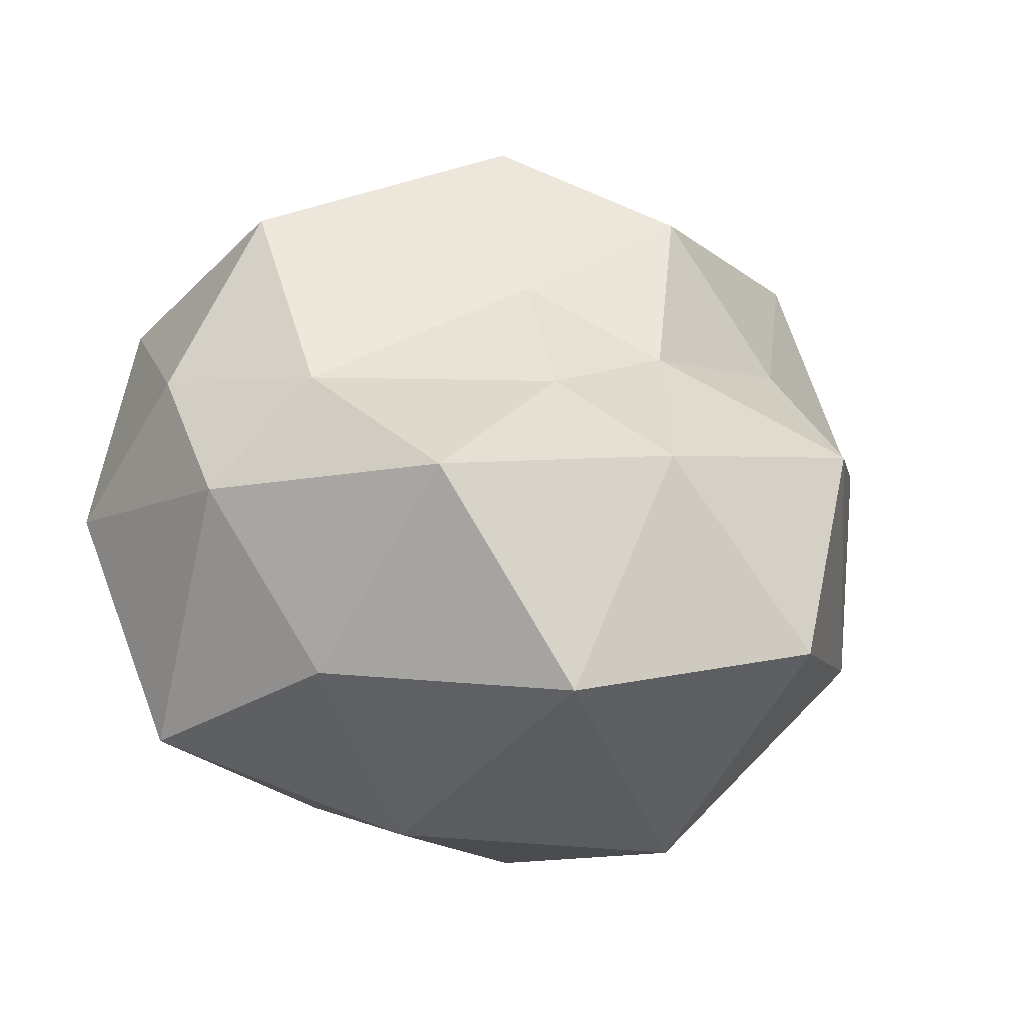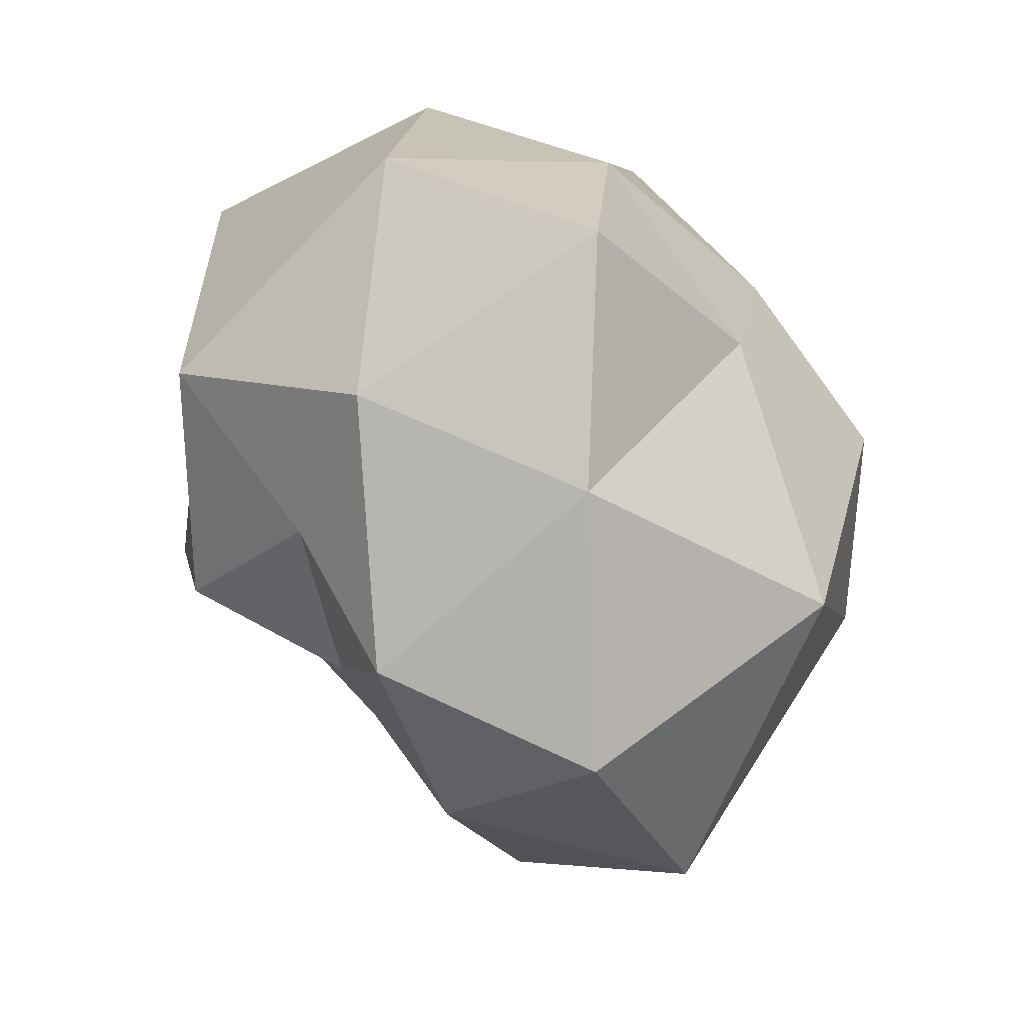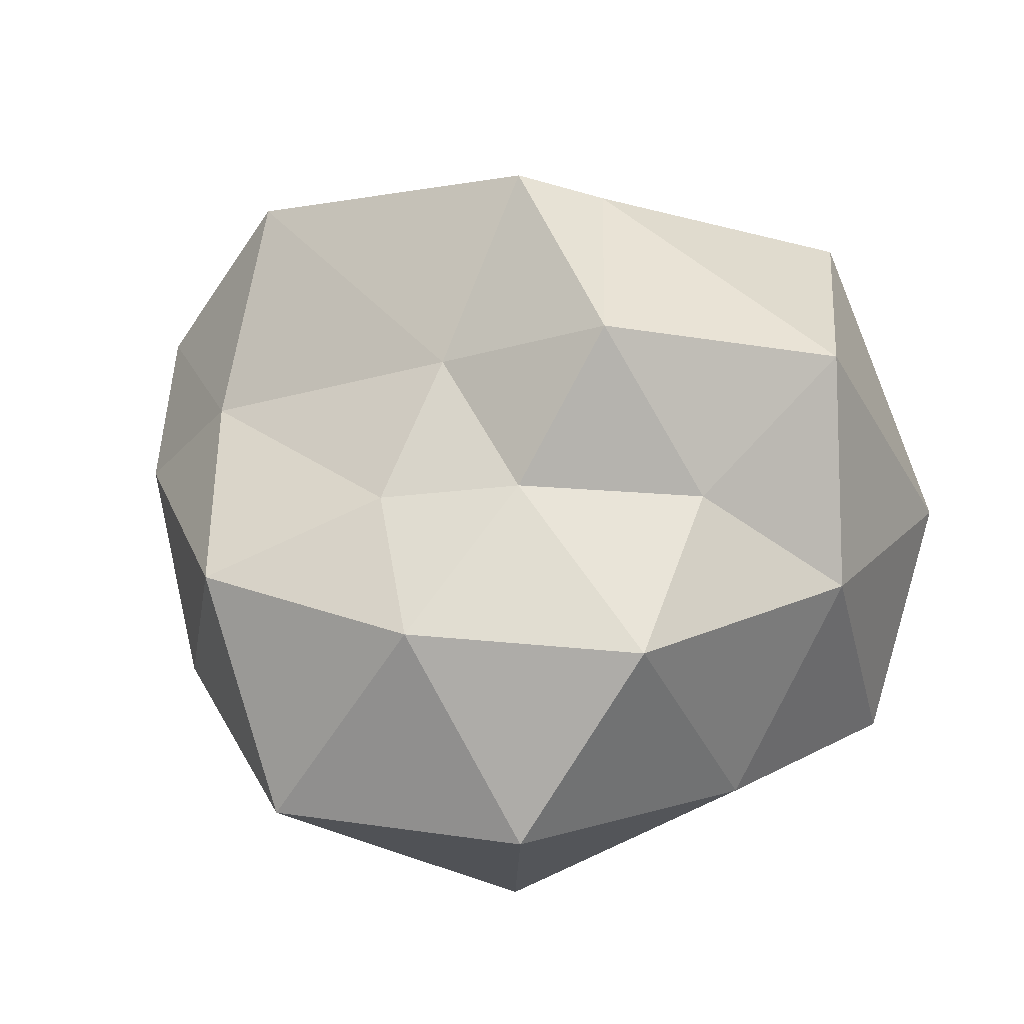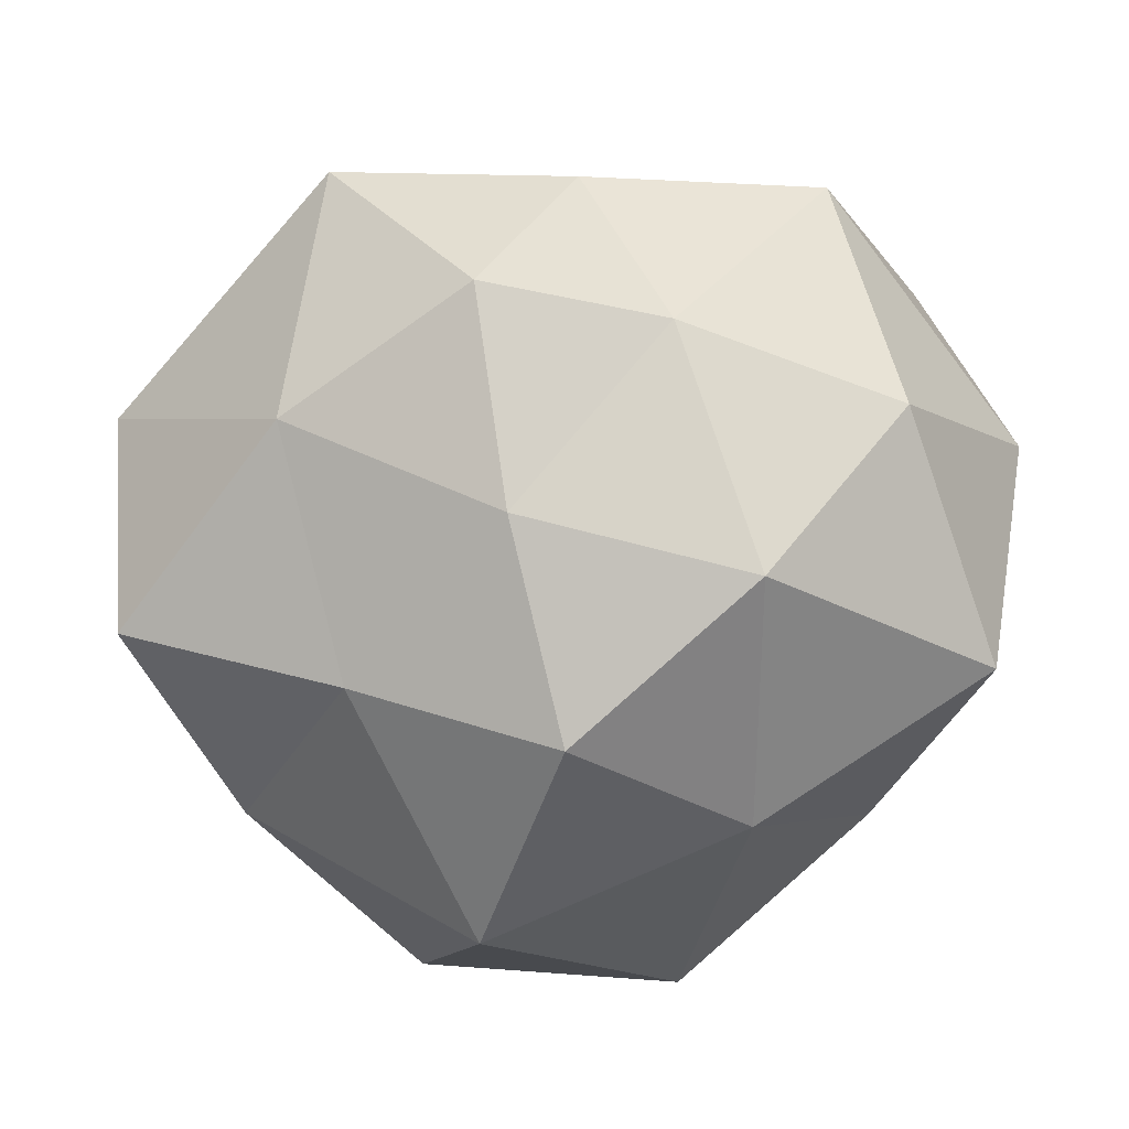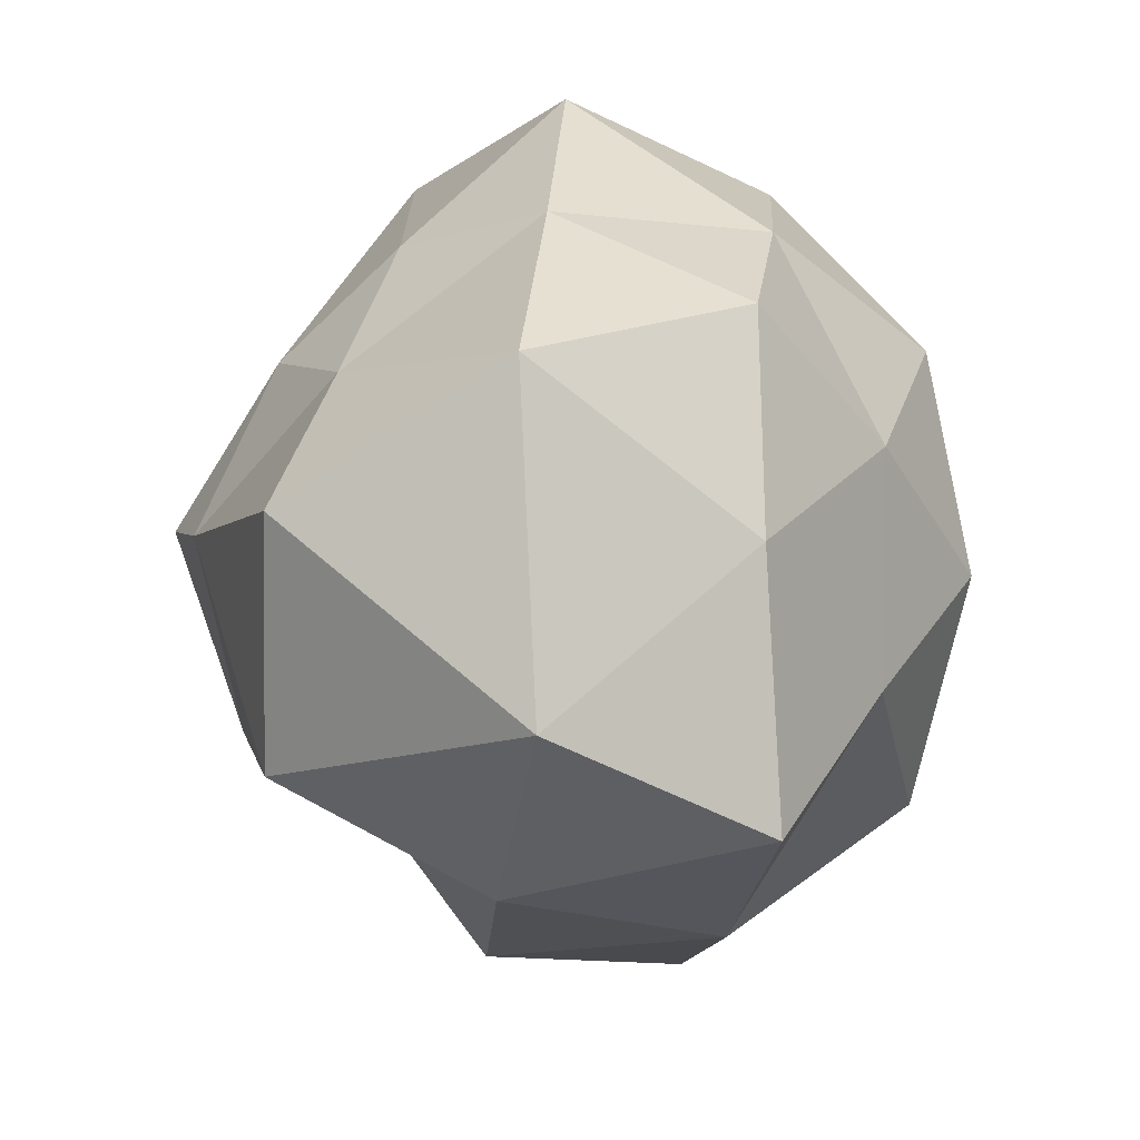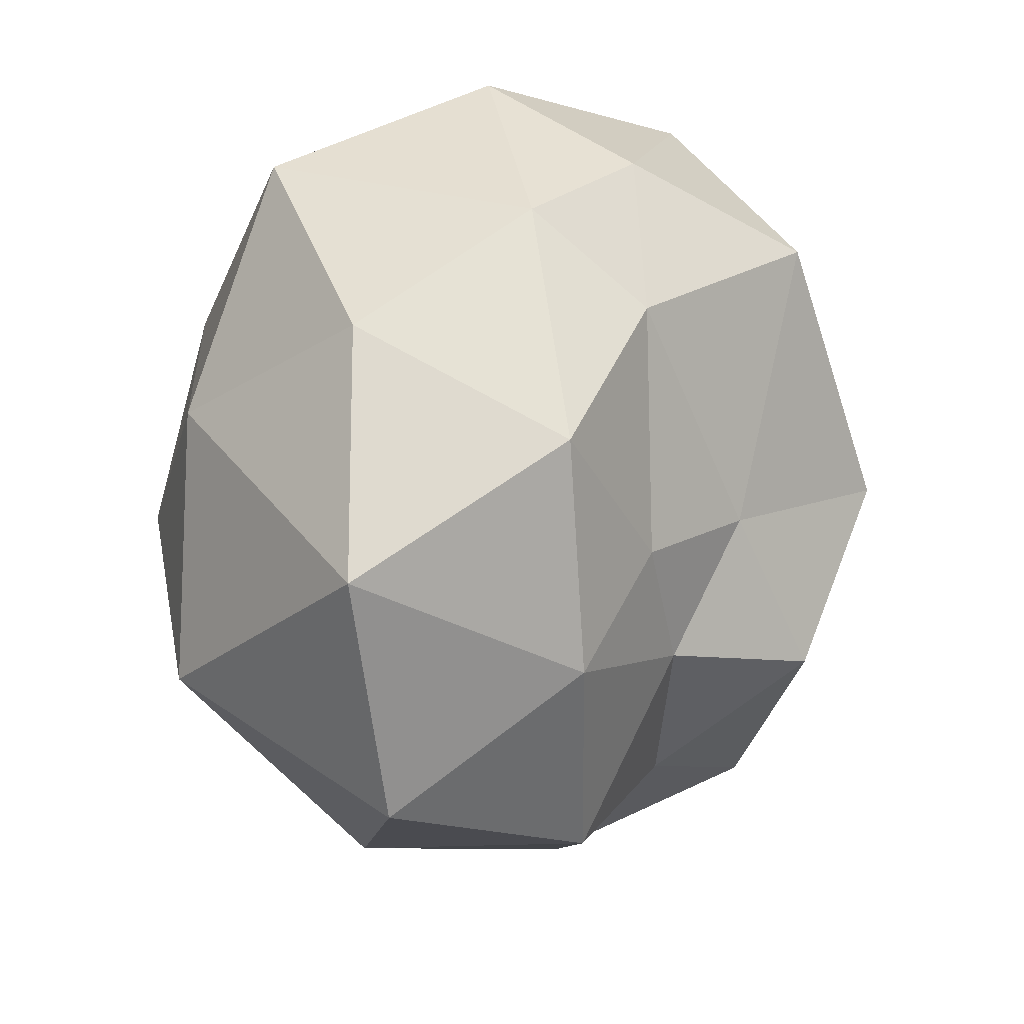
<metadata>
{"format":"obj","ext":"obj","renderer":"f3d","projection":"perspective","resolution":1024,"background":"white","views":[{"elev":2.7,"azim":153.9,"up":"+Y"},{"elev":-32.4,"azim":-72.4,"up":"+Z"},{"elev":31.7,"azim":-162.9,"up":"+Y"},{"elev":-63.2,"azim":-1.9,"up":"+Y"},{"elev":35.9,"azim":-85.3,"up":"+Z"},{"elev":-63.5,"azim":92.2,"up":"+Z"}]}
</metadata>
<code>
o Icosphere
v 1.337 0.05031 0.5482
v 2.604 0.9455 1.584
v 0.9496 0.9715 2.02
v -0.4002 0.7897 0.5822
v 0.7851 1.171 -1.194
v 2.622 1.096 -0.3302
v 1.677 2.405 1.786
v 0.1219 2.702 1.56
v 0.3131 2.315 -0.1181
v 1.613 2.299 -0.5003
v 2.983 2.288 0.5176
v 1.337 3.347 0.5789
v 1.1 0.4533 1.316
v 2.042 0.2675 1.181
v 1.696 0.9273 1.907
v 3.008 0.7244 0.575
v 2.07 0.3153 0.08057
v 0.5034 0.4226 0.577
v 0.2174 0.9002 1.463
v 1.039 0.2382 -0.4375
v 0.05966 0.9775 -0.3354
v 1.877 1.075 -1.184
v 3.179 1.664 1.101
v 2.945 1.844 0.09416
v 1.337 1.785 2.156
v 2.323 1.798 2.138
v -0.5051 1.664 1.101
v 0.3507 1.798 2.138
v 0.3763 1.968 -0.82
v -0.2711 1.844 0.09416
v 2.297 1.968 -0.82
v 1.337 1.993 -1.011
v 2.815 2.503 1.426
v 0.9859 2.561 1.617
v -0.1063 2.728 0.5046
v 1.043 2.392 -0.3821
v 2.53 2.314 -0.03311
v 1.5 2.894 1.325
v 2.52 3.011 0.5914
v 1.017 3.189 0.7921
v 0.7817 3.002 -0.02226
v 1.498 2.708 -0.002684
f 1 14 13
f 2 14 16
f 1 13 18
f 1 18 20
f 1 20 17
f 2 16 23
f 3 15 25
f 4 19 27
f 5 21 29
f 6 22 31
f 2 23 26
f 3 25 28
f 4 27 30
f 5 29 32
f 6 31 24
f 7 33 38
f 8 34 40
f 9 35 41
f 10 36 42
f 11 37 39
f 39 42 12
f 39 37 42
f 37 10 42
f 42 41 12
f 42 36 41
f 36 9 41
f 41 40 12
f 41 35 40
f 35 8 40
f 40 38 12
f 40 34 38
f 34 7 38
f 38 39 12
f 38 33 39
f 33 11 39
f 24 37 11
f 24 31 37
f 31 10 37
f 32 36 10
f 32 29 36
f 29 9 36
f 30 35 9
f 30 27 35
f 27 8 35
f 28 34 8
f 28 25 34
f 25 7 34
f 26 33 7
f 26 23 33
f 23 11 33
f 31 32 10
f 31 22 32
f 22 5 32
f 29 30 9
f 29 21 30
f 21 4 30
f 27 28 8
f 27 19 28
f 19 3 28
f 25 26 7
f 25 15 26
f 15 2 26
f 23 24 11
f 23 16 24
f 16 6 24
f 17 22 6
f 17 20 22
f 20 5 22
f 20 21 5
f 20 18 21
f 18 4 21
f 18 19 4
f 18 13 19
f 13 3 19
f 16 17 6
f 16 14 17
f 14 1 17
f 13 15 3
f 13 14 15
f 14 2 15

</code>
